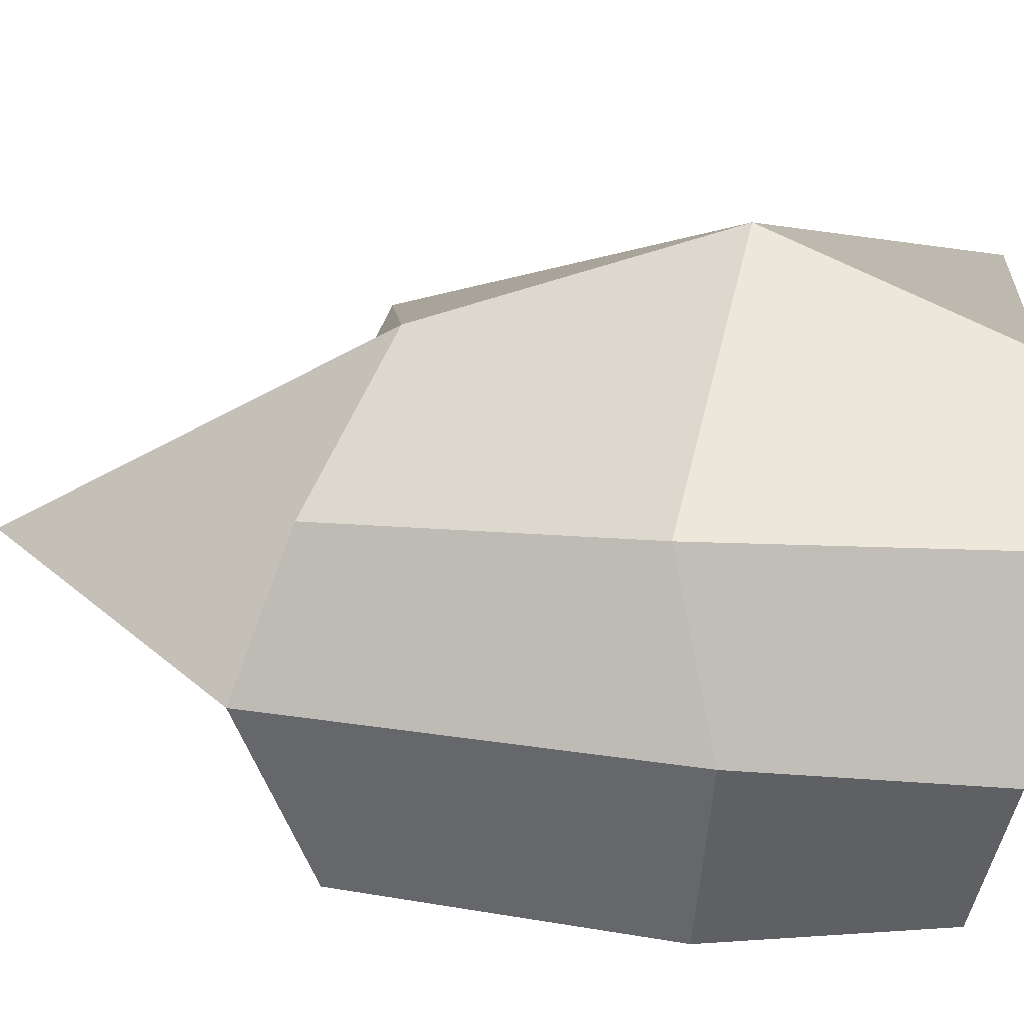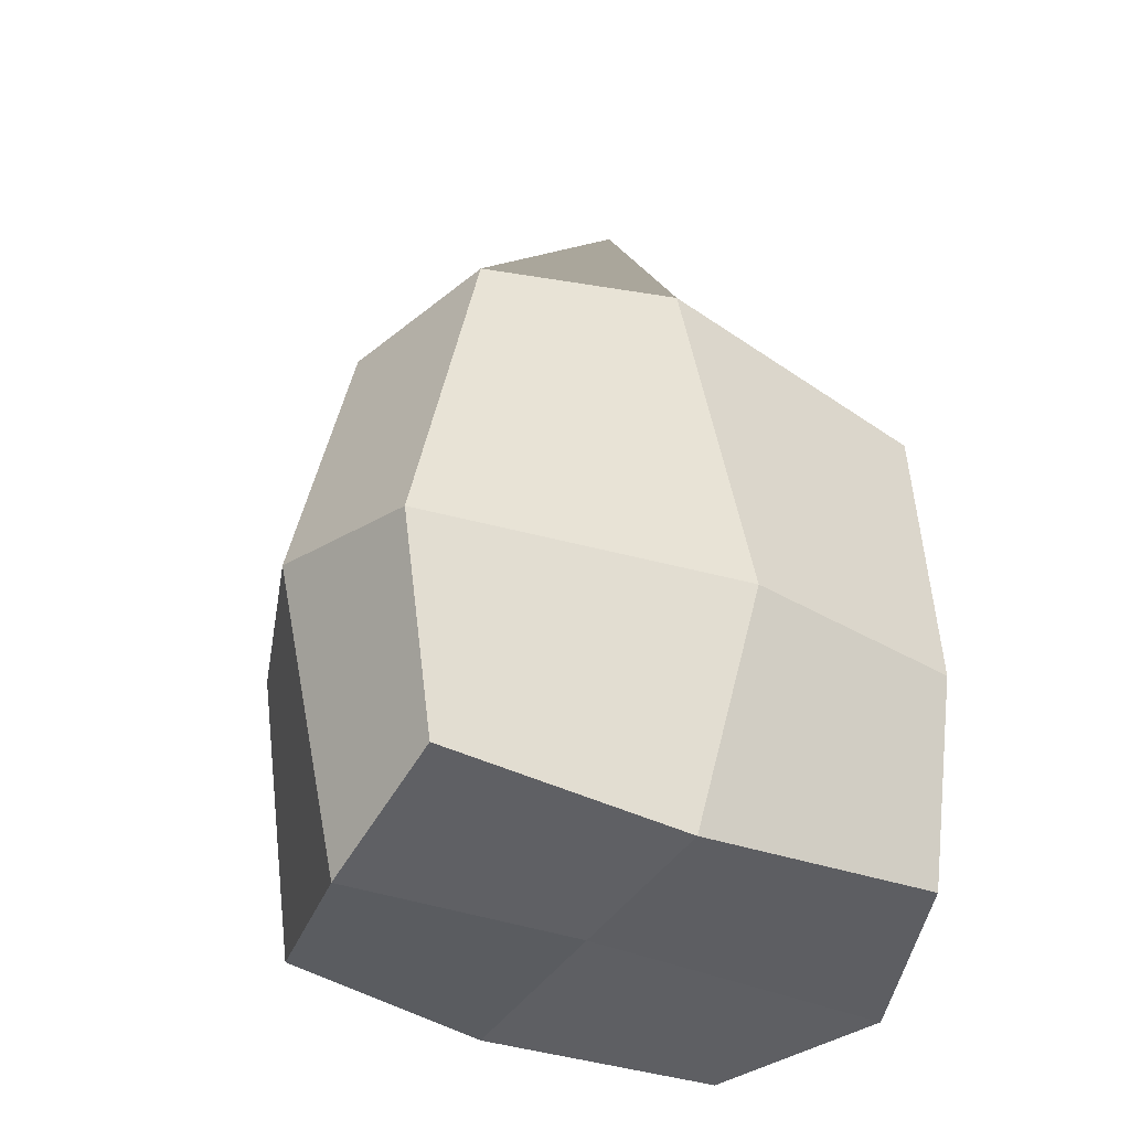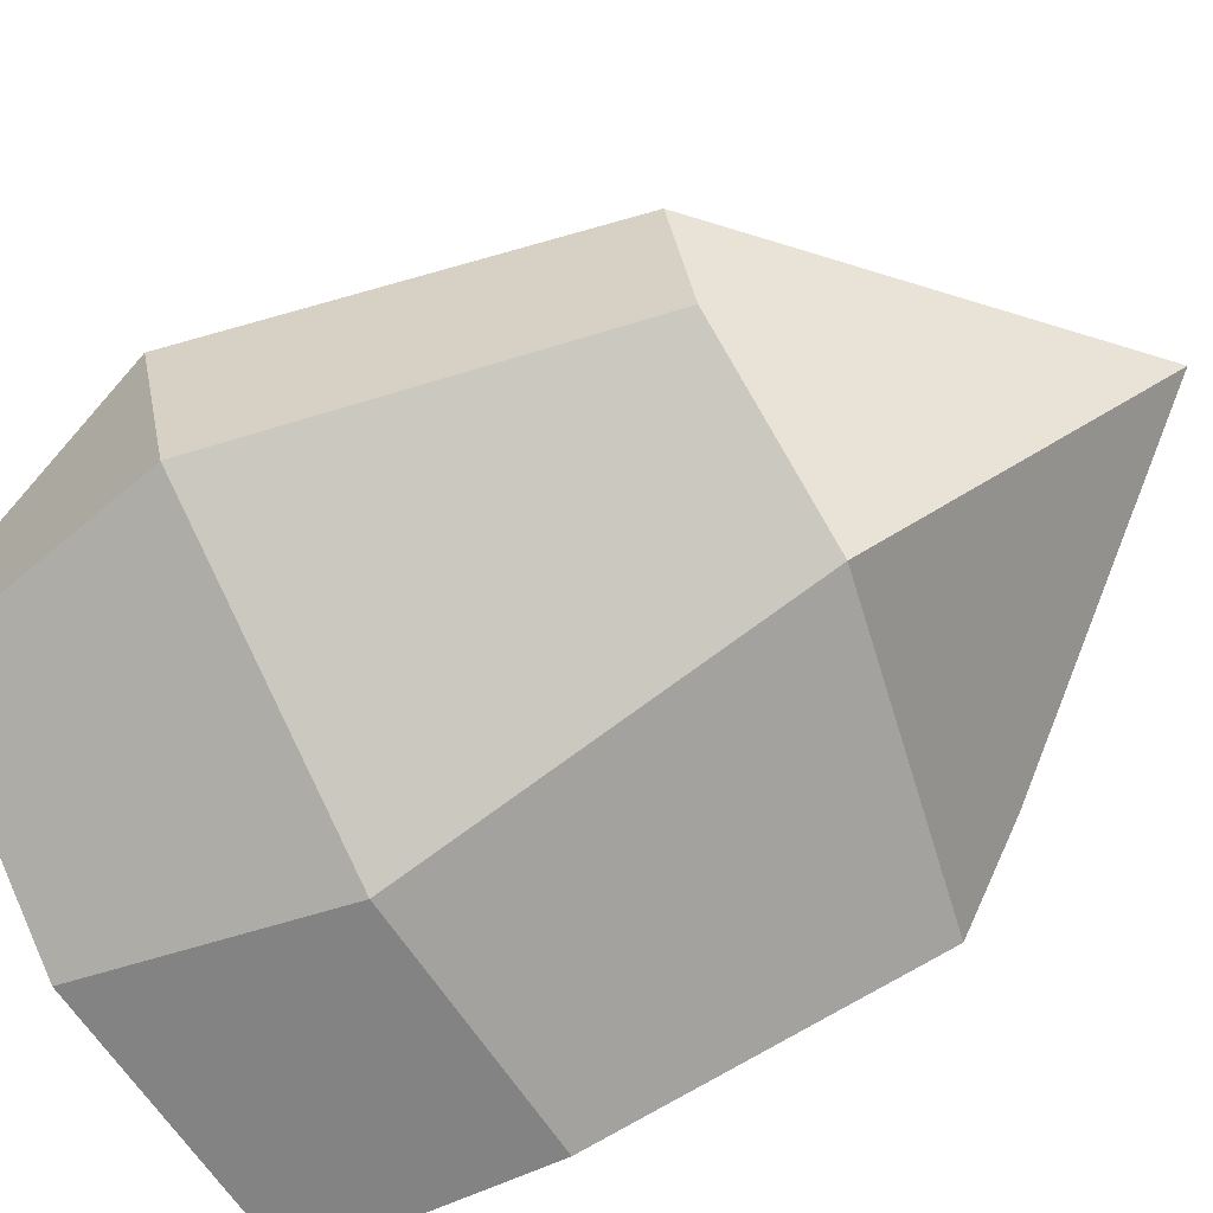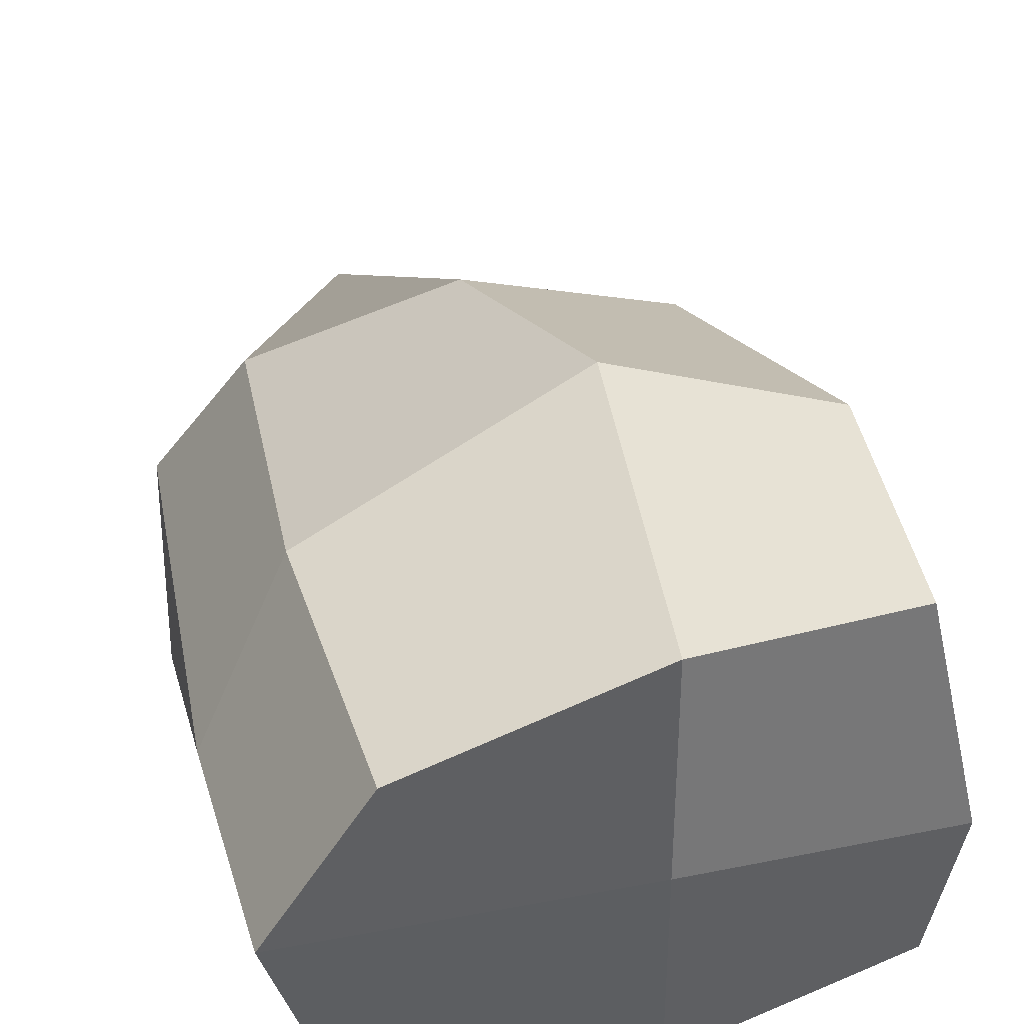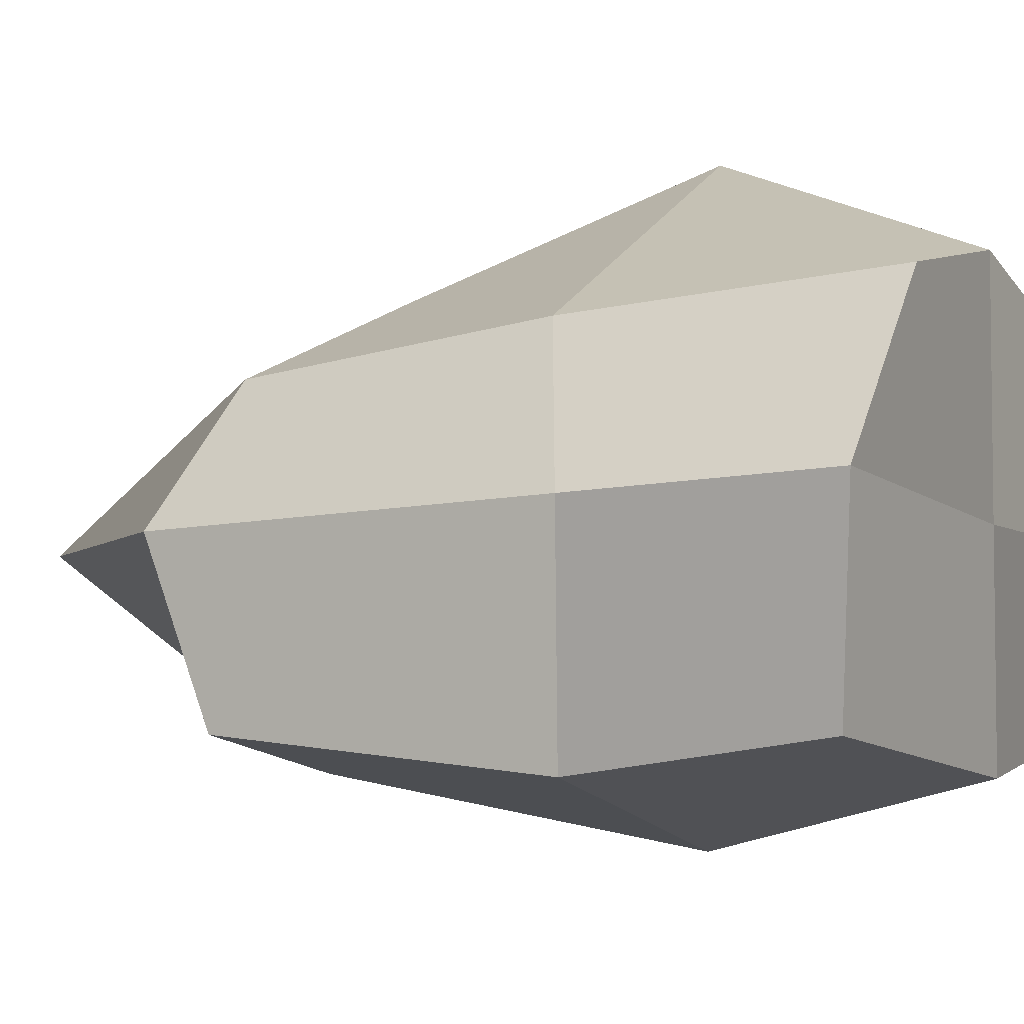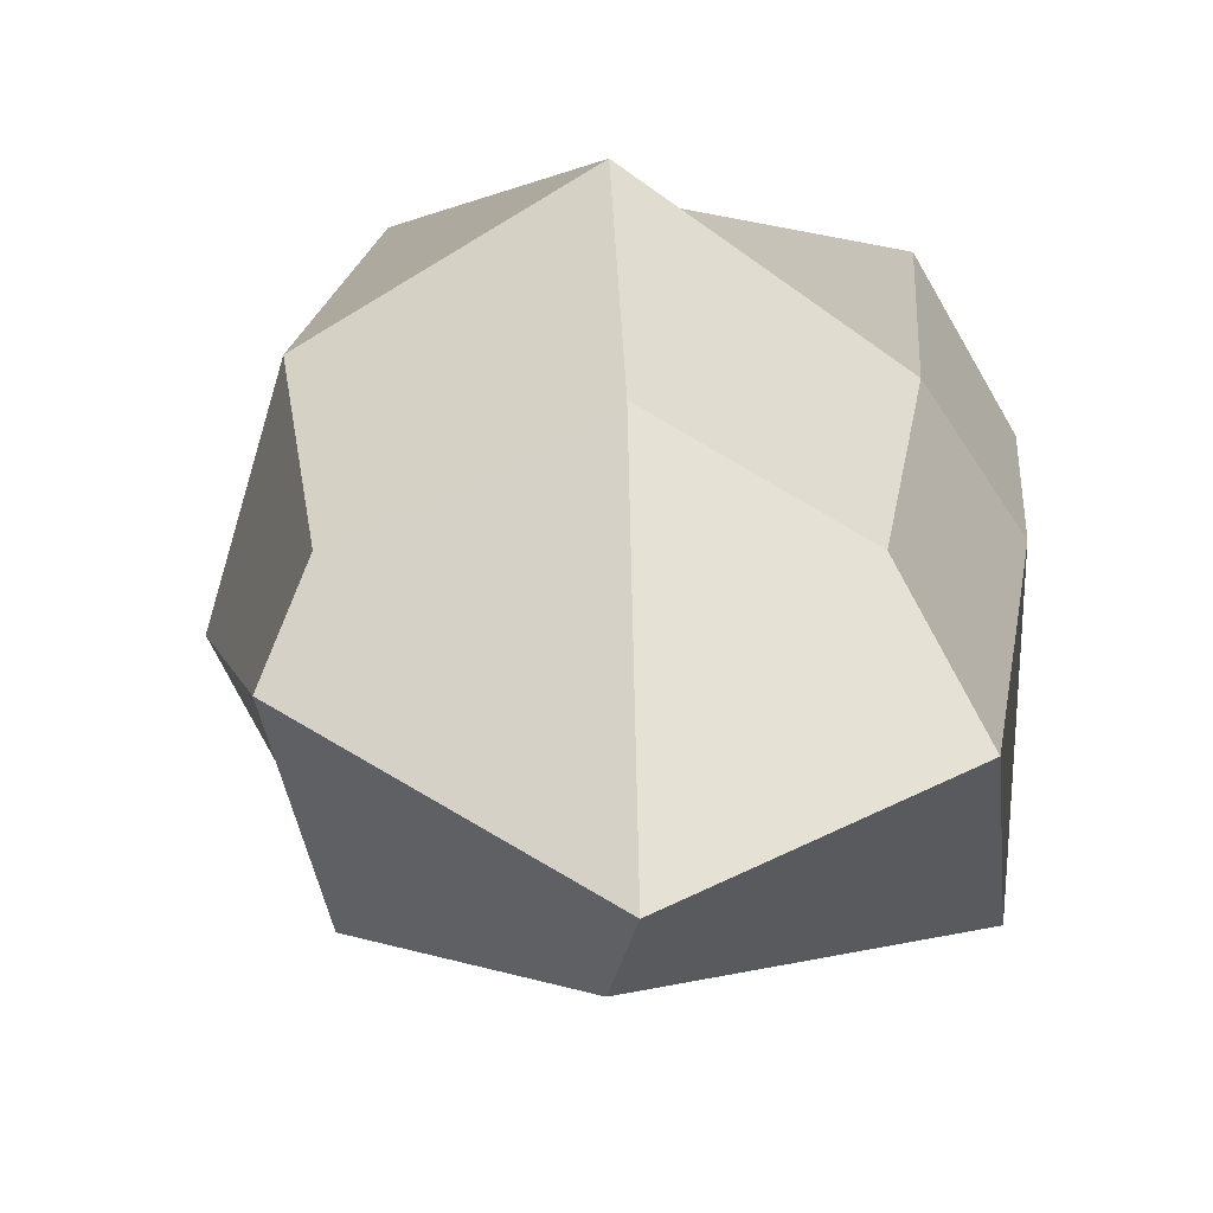
<metadata>
{"format":"obj","ext":"obj","renderer":"f3d","projection":"perspective","resolution":1024,"background":"white","views":[{"elev":32.1,"azim":-82.6,"up":"+Z"},{"elev":-37.3,"azim":153.2,"up":"+Y"},{"elev":-78.2,"azim":118.8,"up":"+Z"},{"elev":38.1,"azim":-17.2,"up":"+Z"},{"elev":-4.6,"azim":-62.9,"up":"+Z"},{"elev":21.3,"azim":-177.4,"up":"+Z"}]}
</metadata>
<code>
o Cube.001
v -0.1145 0.53 0.07659
v -0.09697 0.7923 0.05629
v -0.1295 0.5508 -0.07327
v -0.1375 0.7802 -0.07285
v 0.07703 0.548 0.08833
v 0.07522 0.7868 0.05132
v 0.08919 0.5522 -0.07997
v 0.06996 0.8019 -0.06908
v -0.0141 0.5373 -0.08792
v -0.0141 0.805 -0.08792
v -0.0141 0.5373 0.09661
v -0.01858 0.7668 0.09382
v -0.1121 0.6599 0.06858
v -0.1357 0.6466 -0.08665
v 0.107 0.6458 -0.08938
v 0.09899 0.6712 0.0772
v -0.007544 0.642 0.1376
v -0.03 0.639 -0.1143
v -0.1547 0.5381 0.008617
v -0.1315 0.8123 -0.000872
v 0.09342 0.5342 -0.002006
v 0.09239 0.8043 0.01093
v -0.0285 0.9246 -0.000589
v -0.0141 0.5373 0
v 0.1335 0.6472 -0.03294
v -0.1518 0.6396 0.004422
f 26 20 4 14
f 18 10 8 15
f 25 22 6 16
f 17 12 2 13
f 24 21 5 11
f 23 20 2 12
f 22 23 12 6
f 19 24 11 1
f 16 6 12 17
f 14 4 10 18
f 3 14 18 9
f 5 16 17 11
f 11 17 13 1
f 21 25 16 5
f 9 18 15 7
f 19 26 14 3
f 1 13 26 19
f 7 15 25 21
f 3 9 24 19
f 8 10 23 22
f 10 4 20 23
f 9 7 21 24
f 15 8 22 25
f 13 2 20 26

</code>
